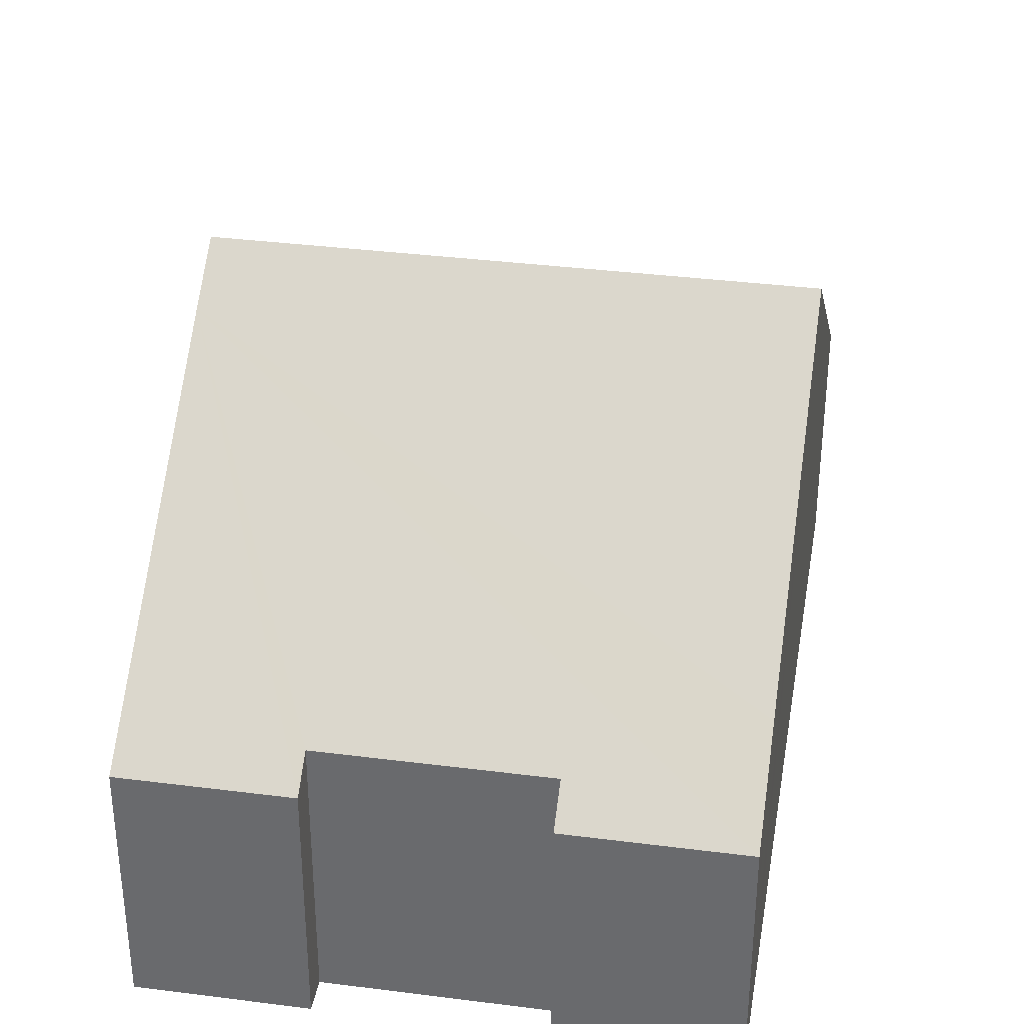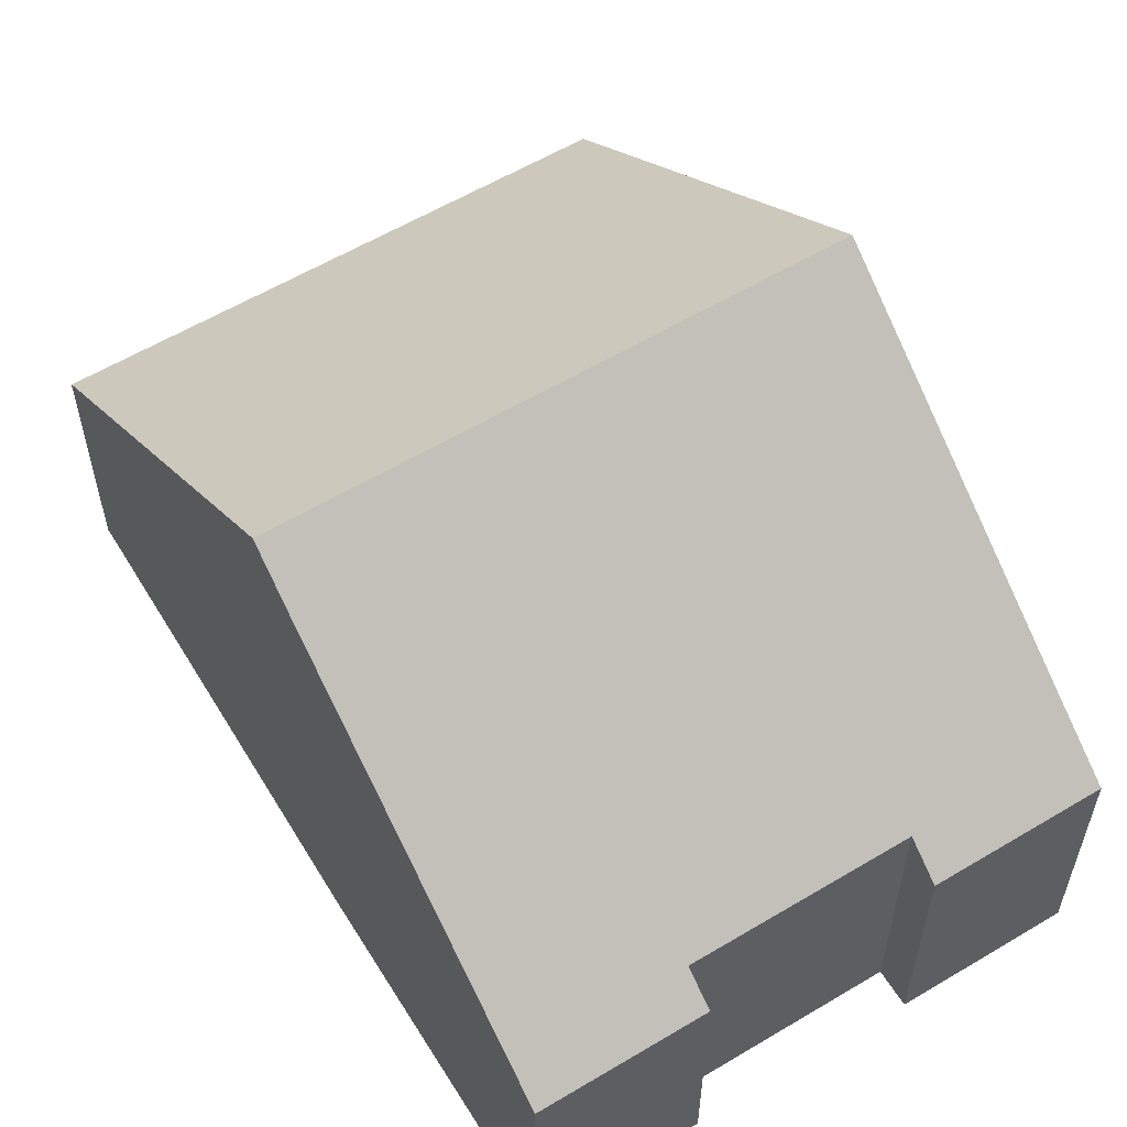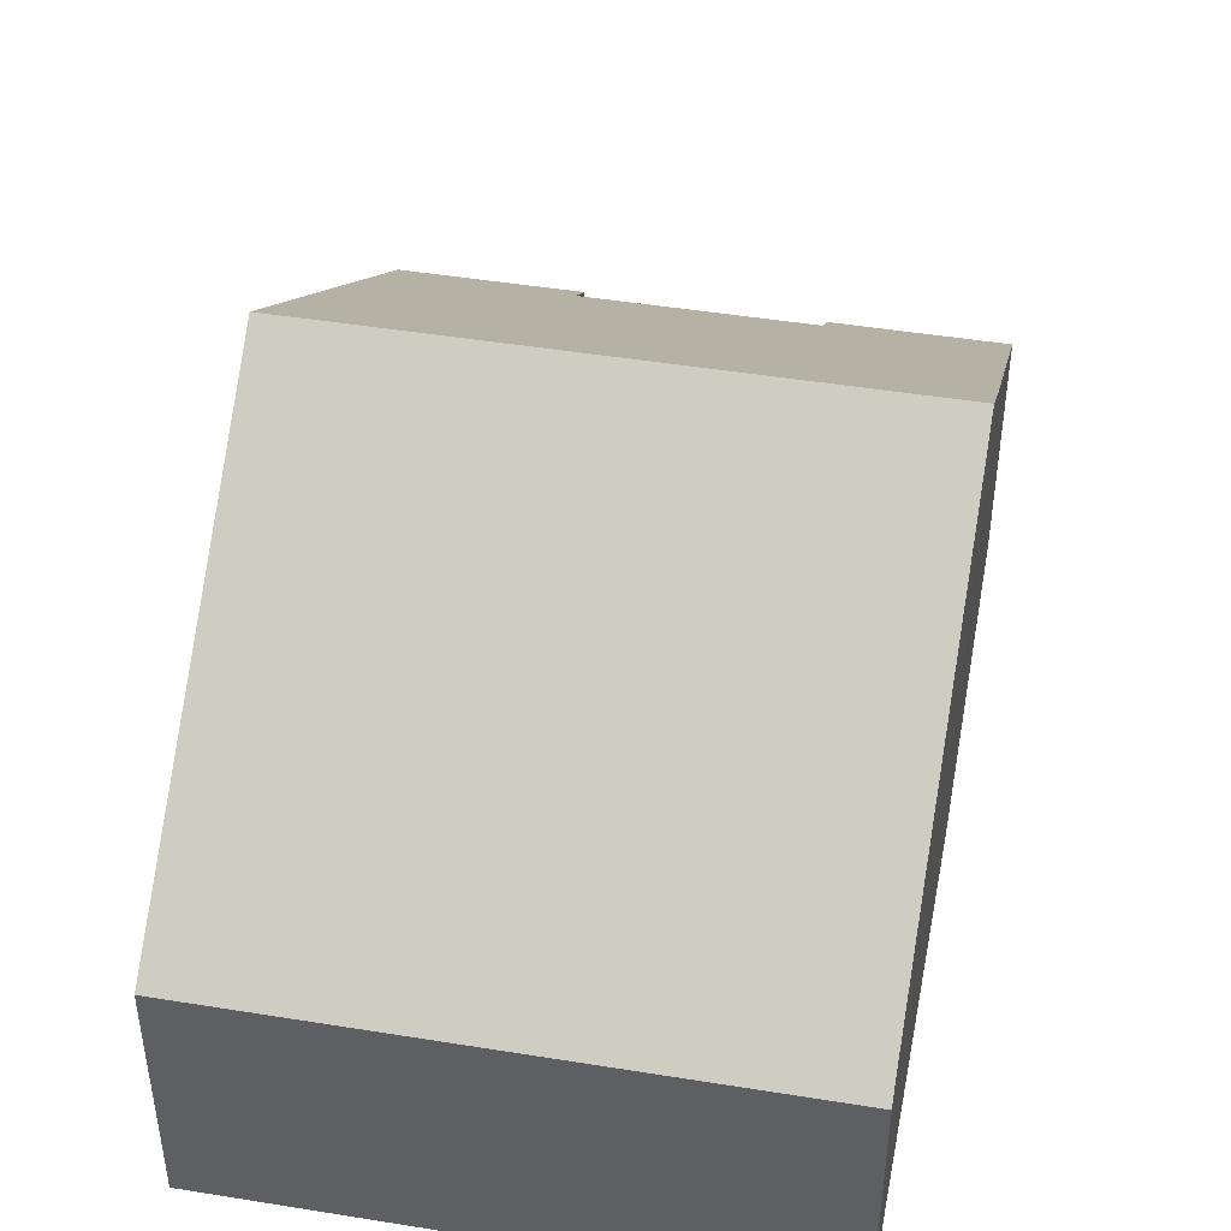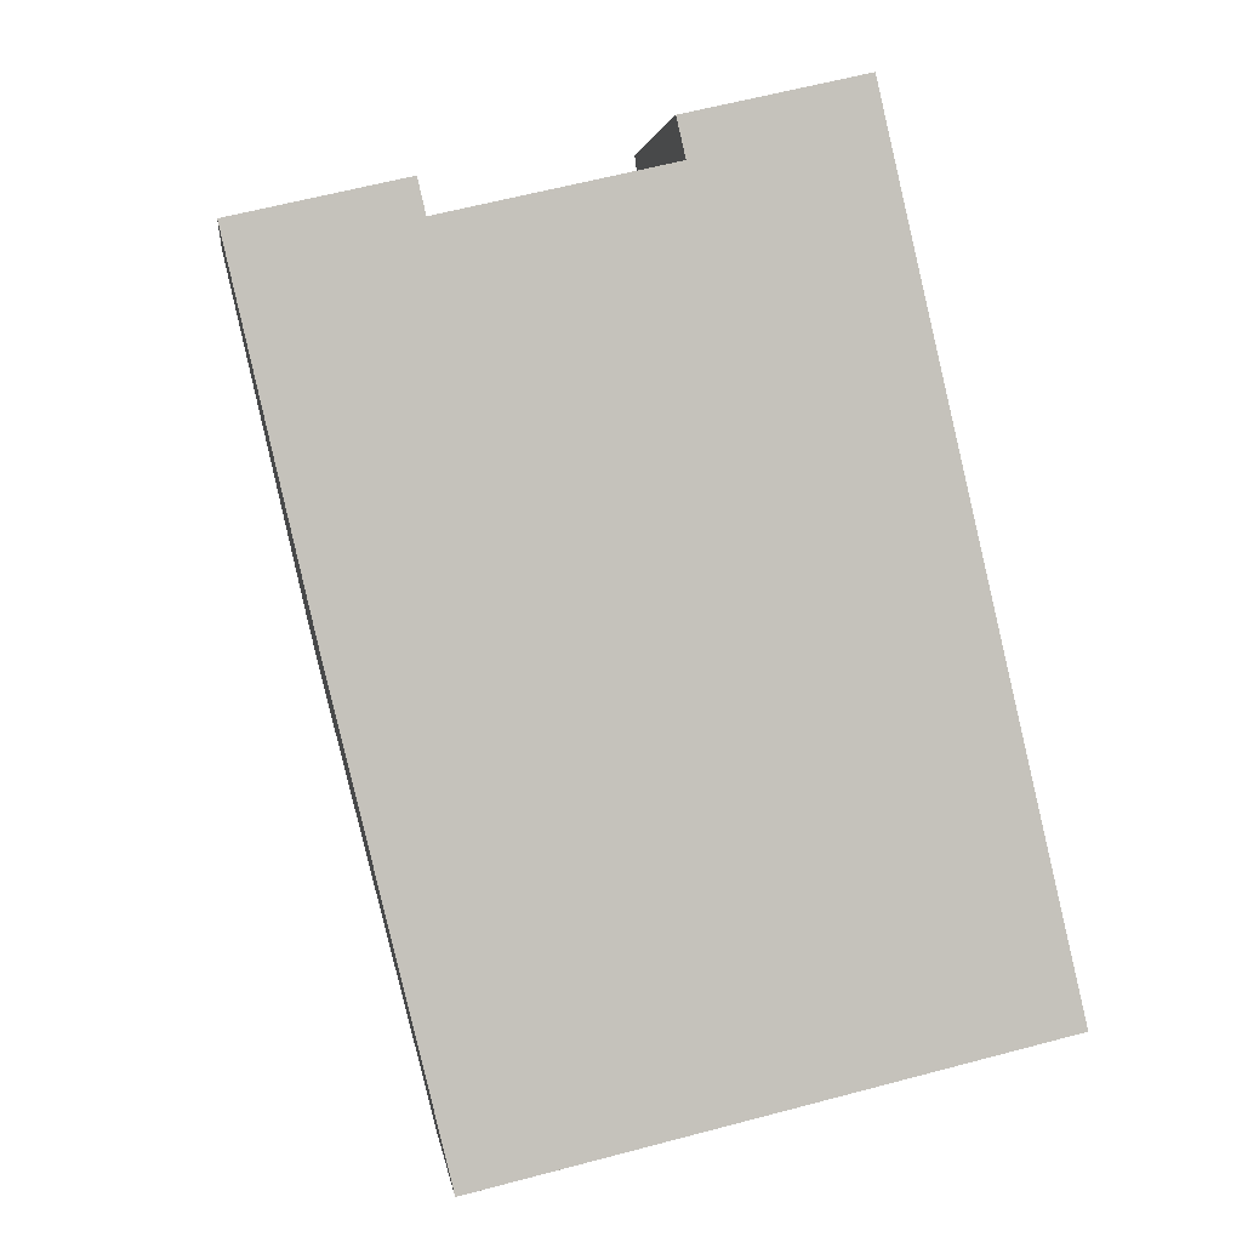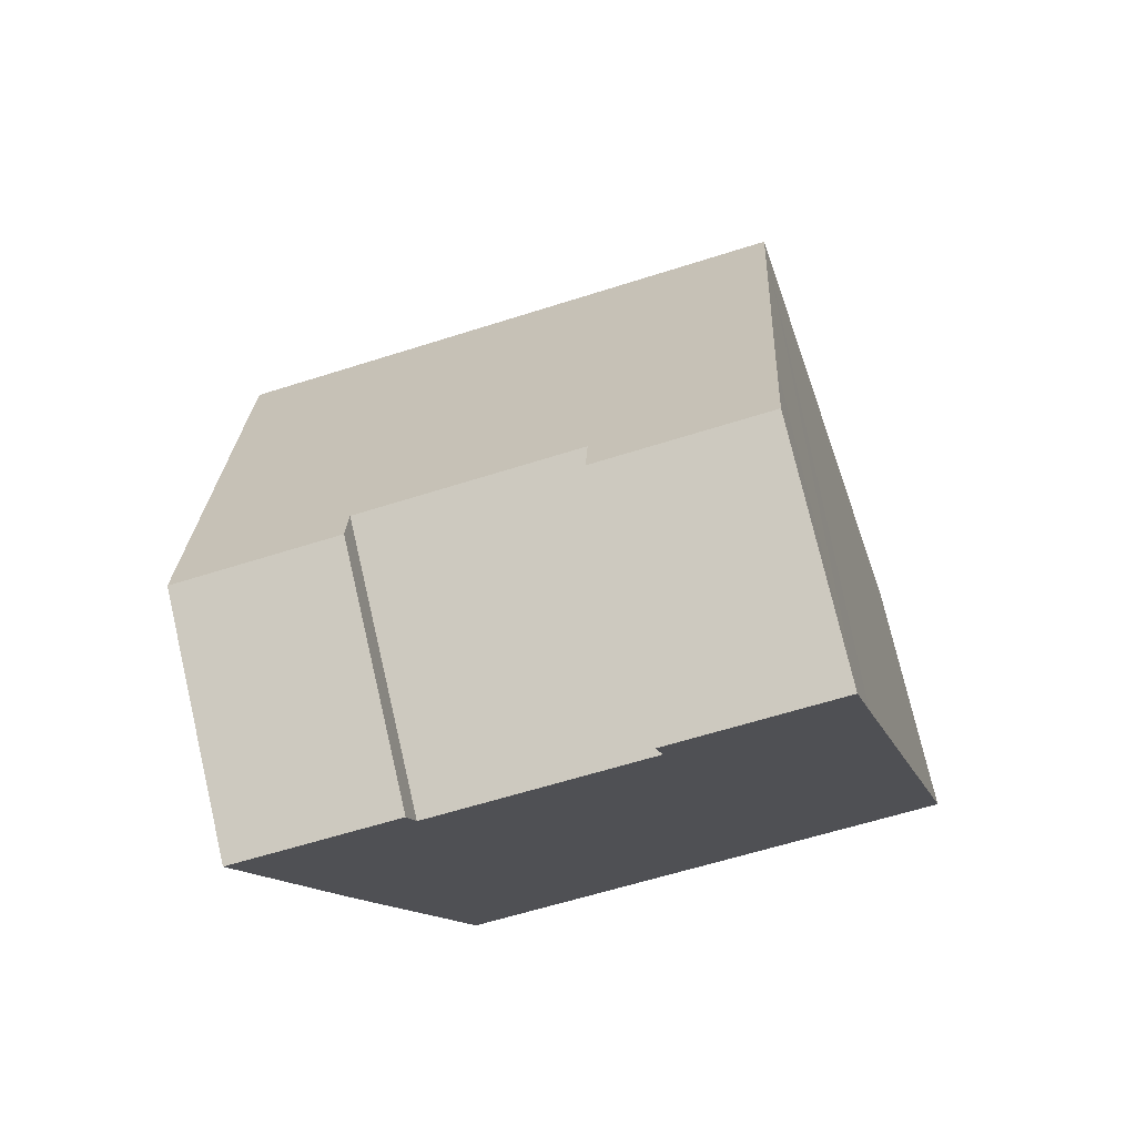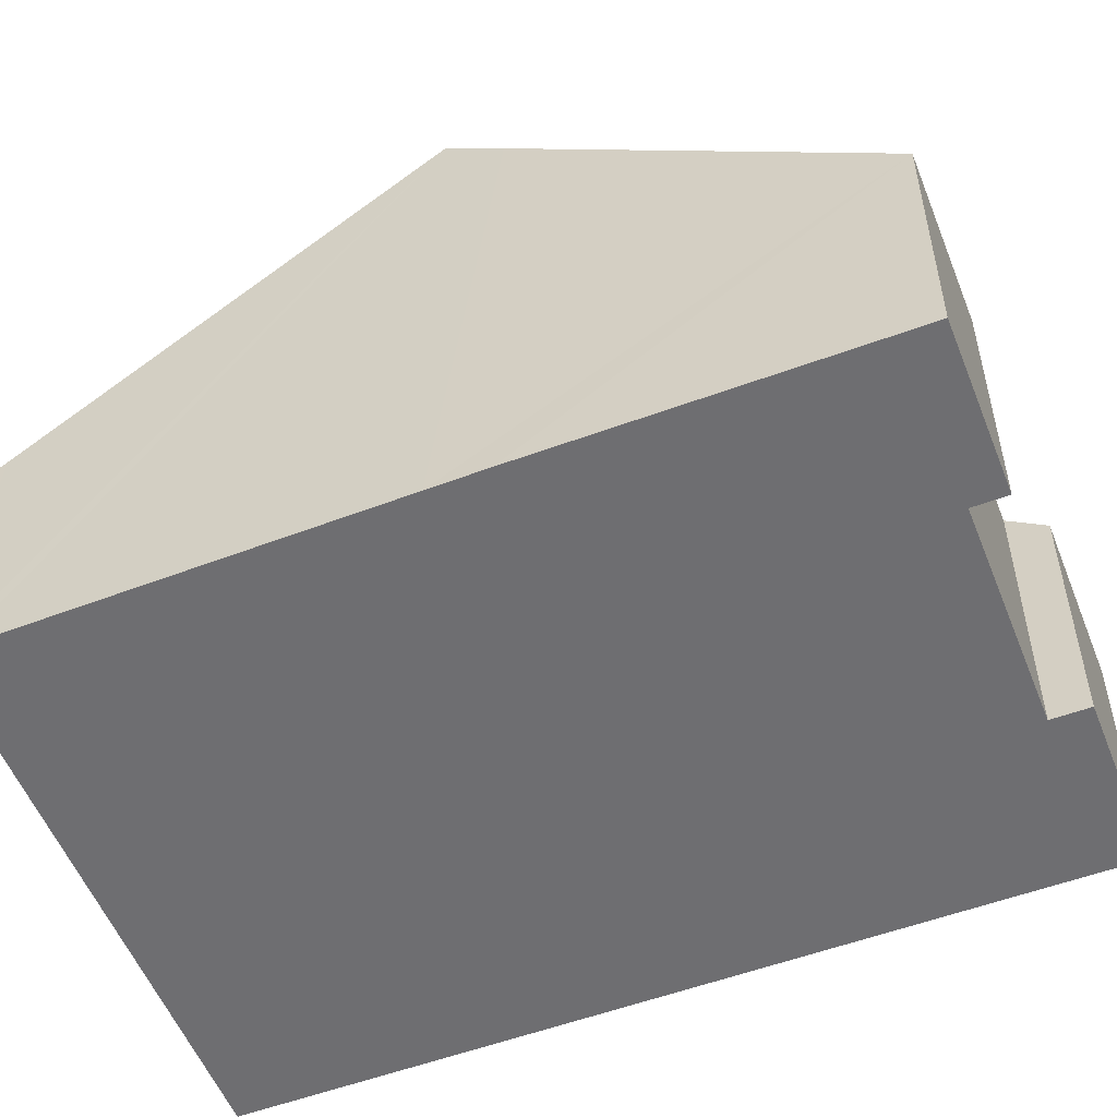
<metadata>
{"format":"obj","ext":"obj","renderer":"f3d","projection":"perspective","resolution":1024,"background":"white","views":[{"elev":35.5,"azim":-3.4,"up":"+Y"},{"elev":58.5,"azim":-44.7,"up":"+Y"},{"elev":46.3,"azim":177.5,"up":"+Y"},{"elev":2.1,"azim":-7.5,"up":"+Z"},{"elev":75.2,"azim":-13.1,"up":"+Z"},{"elev":-54.4,"azim":-81.6,"up":"+Y"}]}
</metadata>
<code>
v  2.914 3.828 -12.29
v  9.731 8.44 -4.202
v  11.17 3.827 -10.38
v  2.856 4.016 -12.03
v  1.422 8.44 -6.121
v  8.294 3.827 1.975
v  5.858 4.248 0.819
v  5.728 3.828 1.382
v  2.465 3.87 0.569
v  1.214 7.797 -5.262
v  0 3.87 2.37e-16
v  2.582 4.248 0.063
v  8.618 4.875 0.572
v  2.582 -3.858e-18 0.063
v  2.465 -3.484e-17 0.569
v  8.294 -1.209e-16 1.975
v  8.618 -3.502e-17 0.572
v  9.731 2.573e-16 -4.202
v  11.17 6.356e-16 -10.38
v  5.858 -5.015e-17 0.819
v  5.728 -8.462e-17 1.382
v  0 0 0
v  2.914 7.522e-16 -12.29
v  2.856 7.367e-16 -12.03
v  1.422 3.748e-16 -6.121
v  1.214 3.222e-16 -5.262
g defaultobject
f 1 2 3
f 2 1 4
f 2 4 5
f 6 7 8
f 9 10 11
f 10 9 12
f 10 12 7
f 10 7 6
f 10 6 13
f 10 13 2
f 10 2 5
f 9 14 12
f 14 9 15
f 16 13 6
f 13 16 2
f 2 16 17
f 2 17 3
f 3 17 18
f 3 18 19
f 14 7 12
f 7 14 20
f 21 6 8
f 6 21 16
f 22 9 11
f 9 22 15
f 20 8 7
f 8 20 21
f 23 4 1
f 4 23 5
f 5 23 24
f 5 24 25
f 5 25 10
f 10 25 11
f 11 25 26
f 11 26 22
f 3 23 1
f 23 3 19
f 21 20 16
f 18 23 19
f 23 18 24
f 24 18 25
f 25 18 17
f 25 17 26
f 26 17 14
f 26 14 22
f 14 17 20
f 20 17 16
f 22 14 15

</code>
